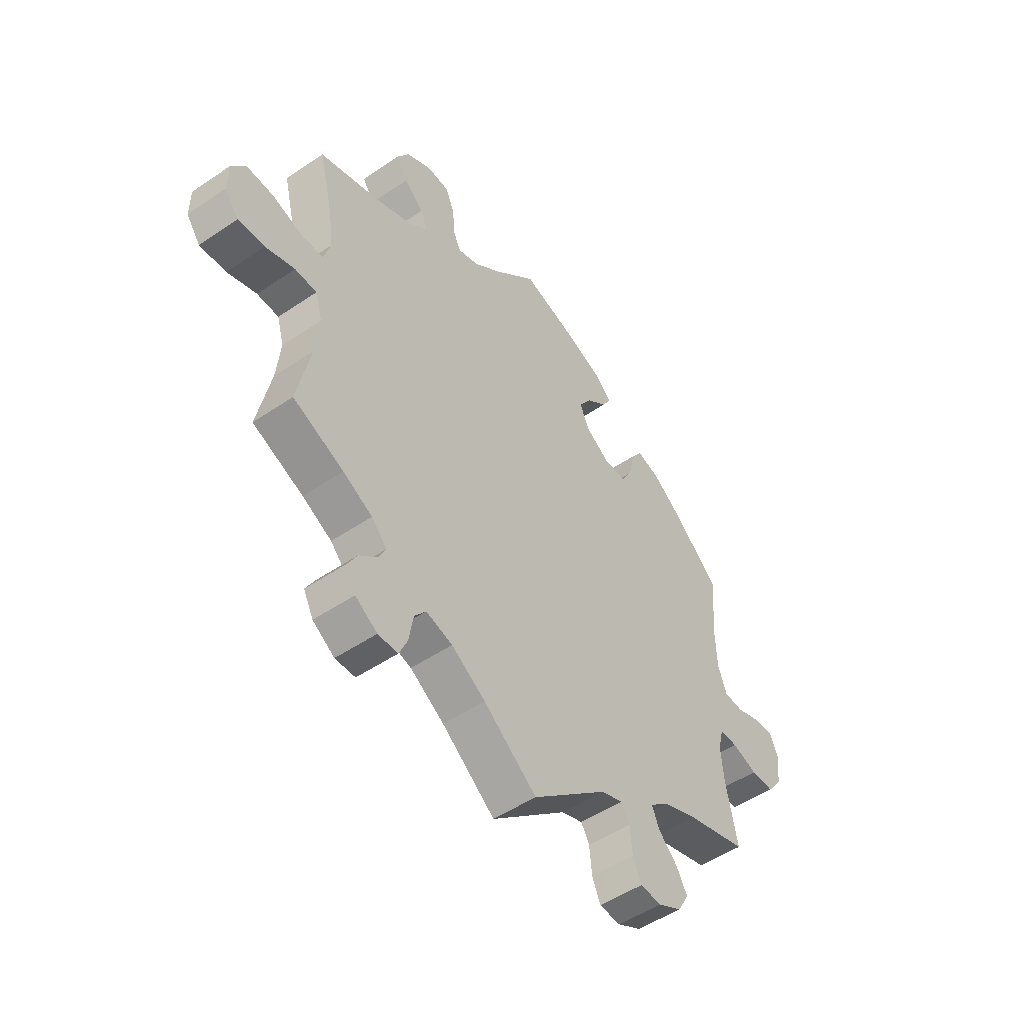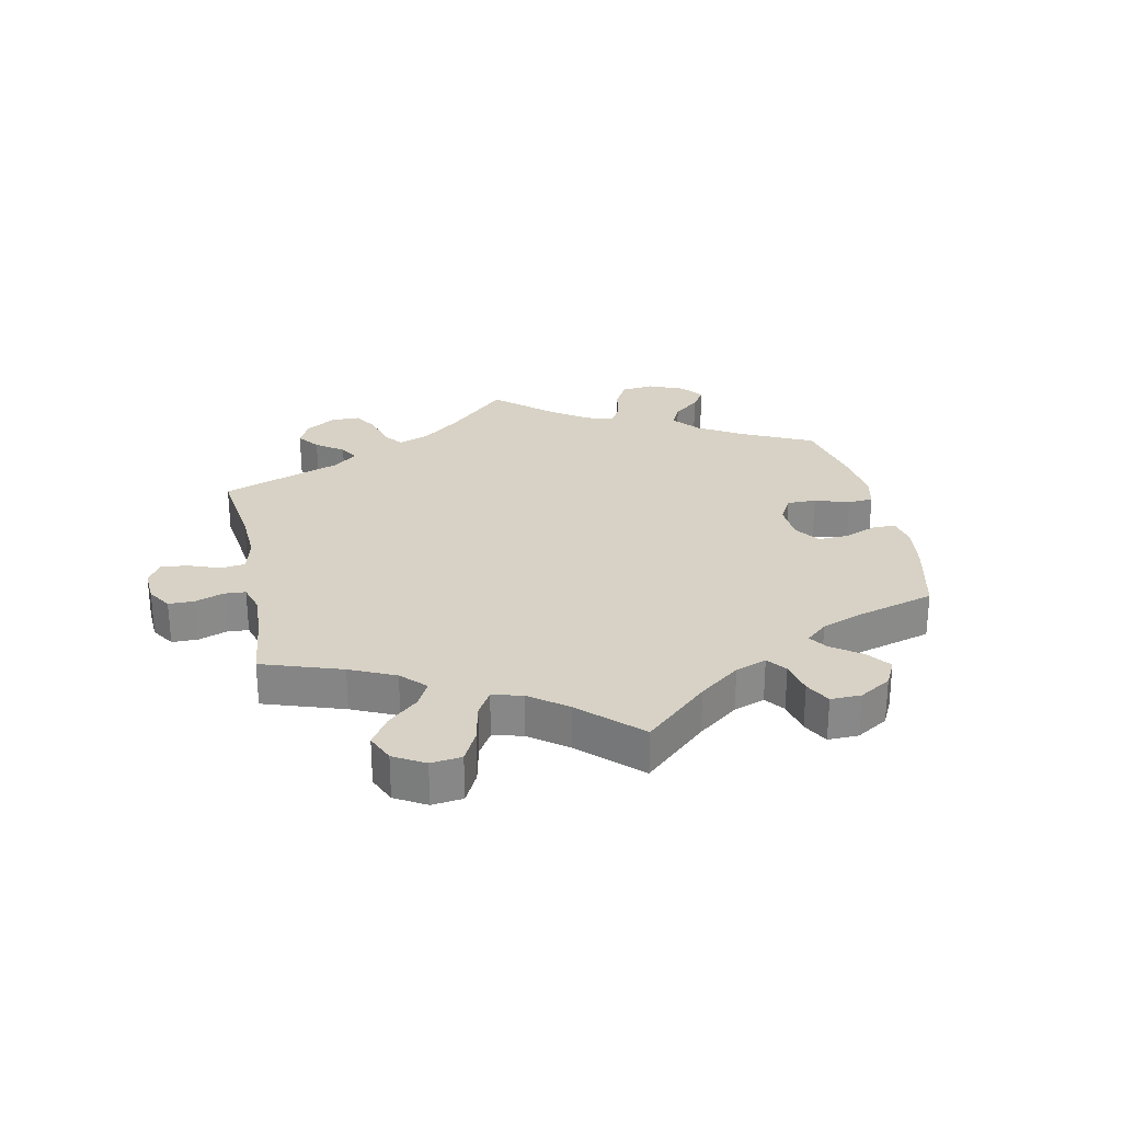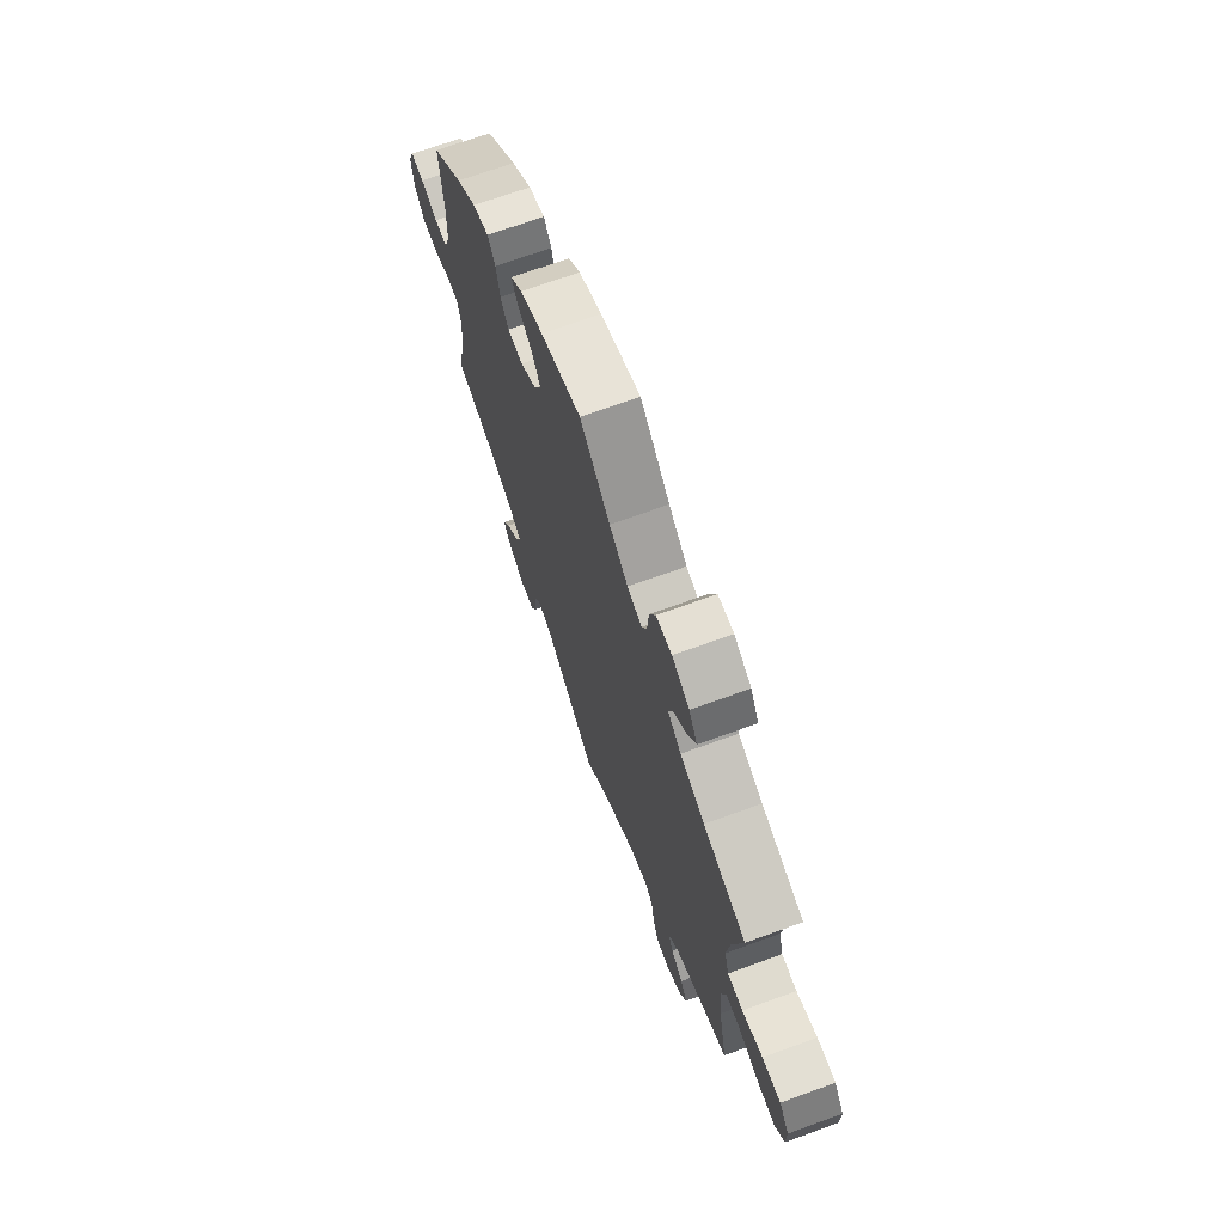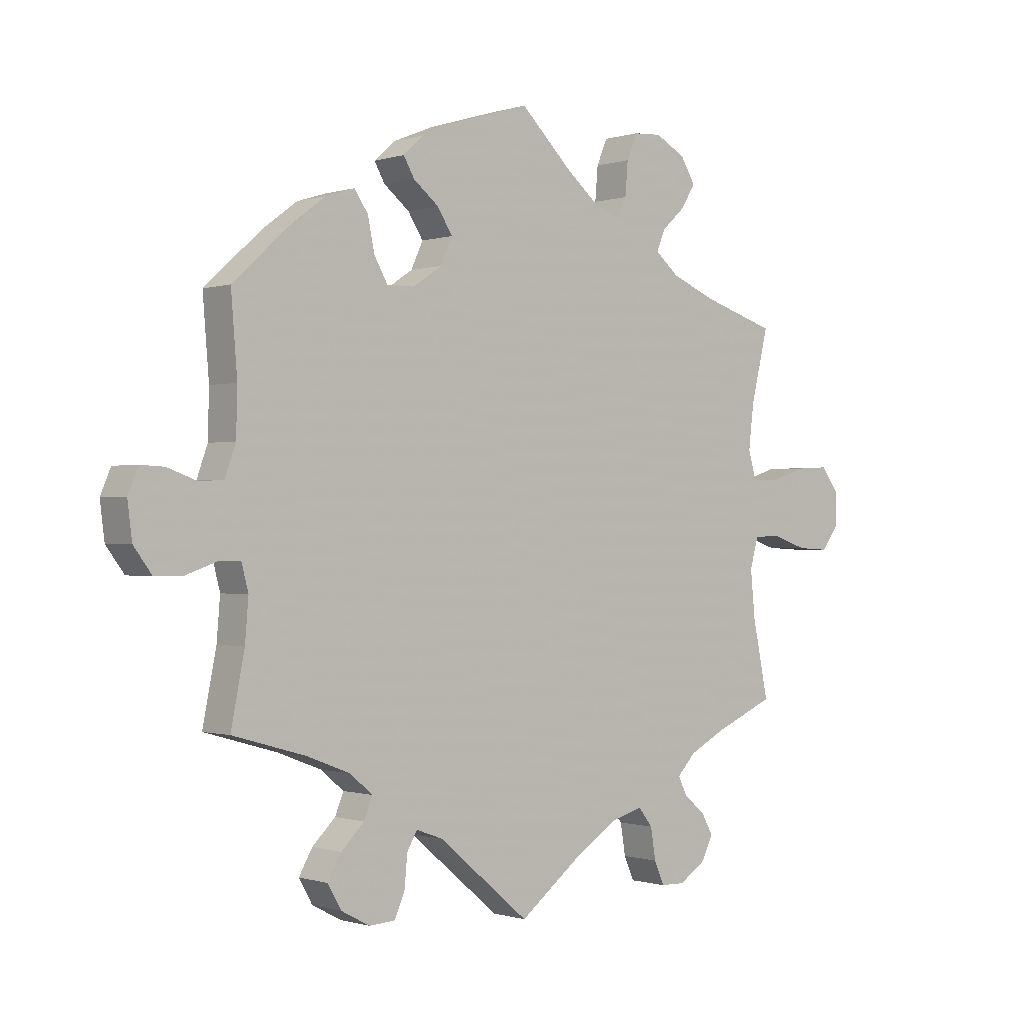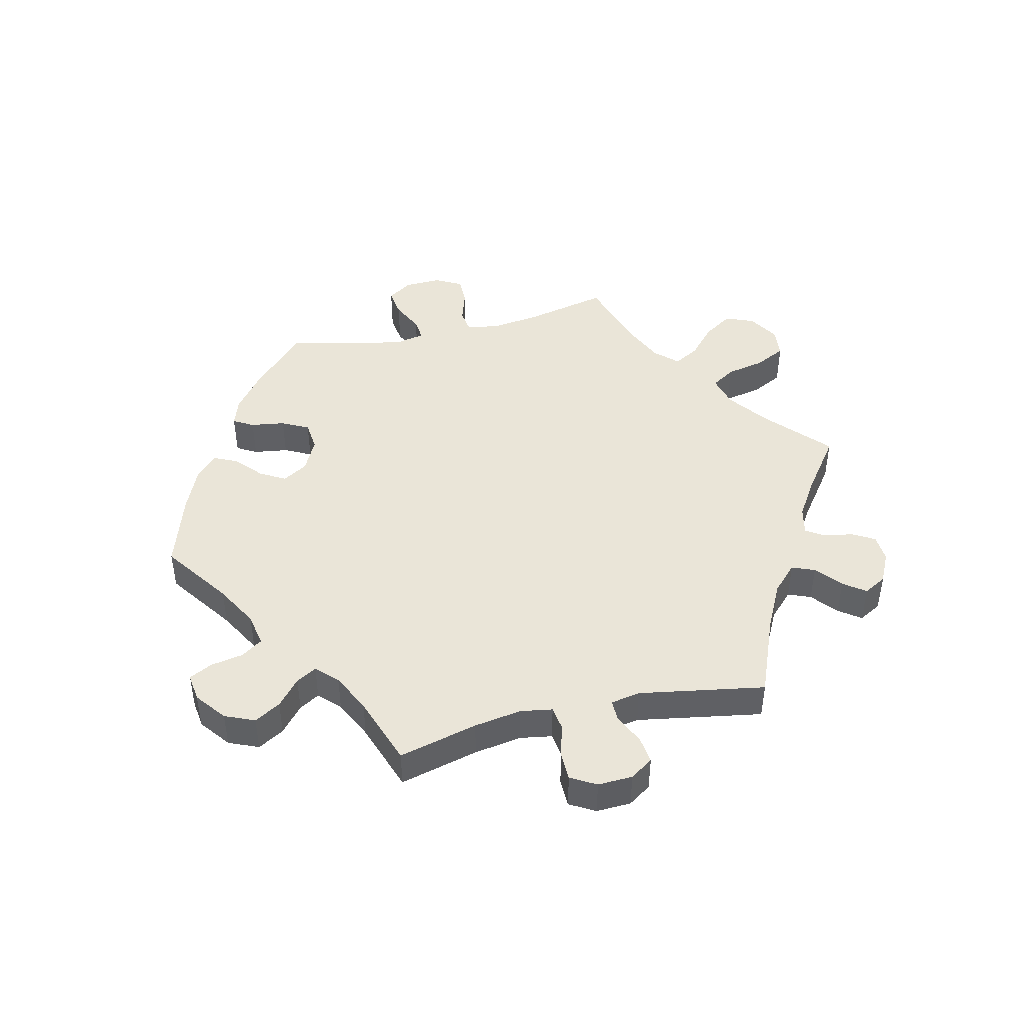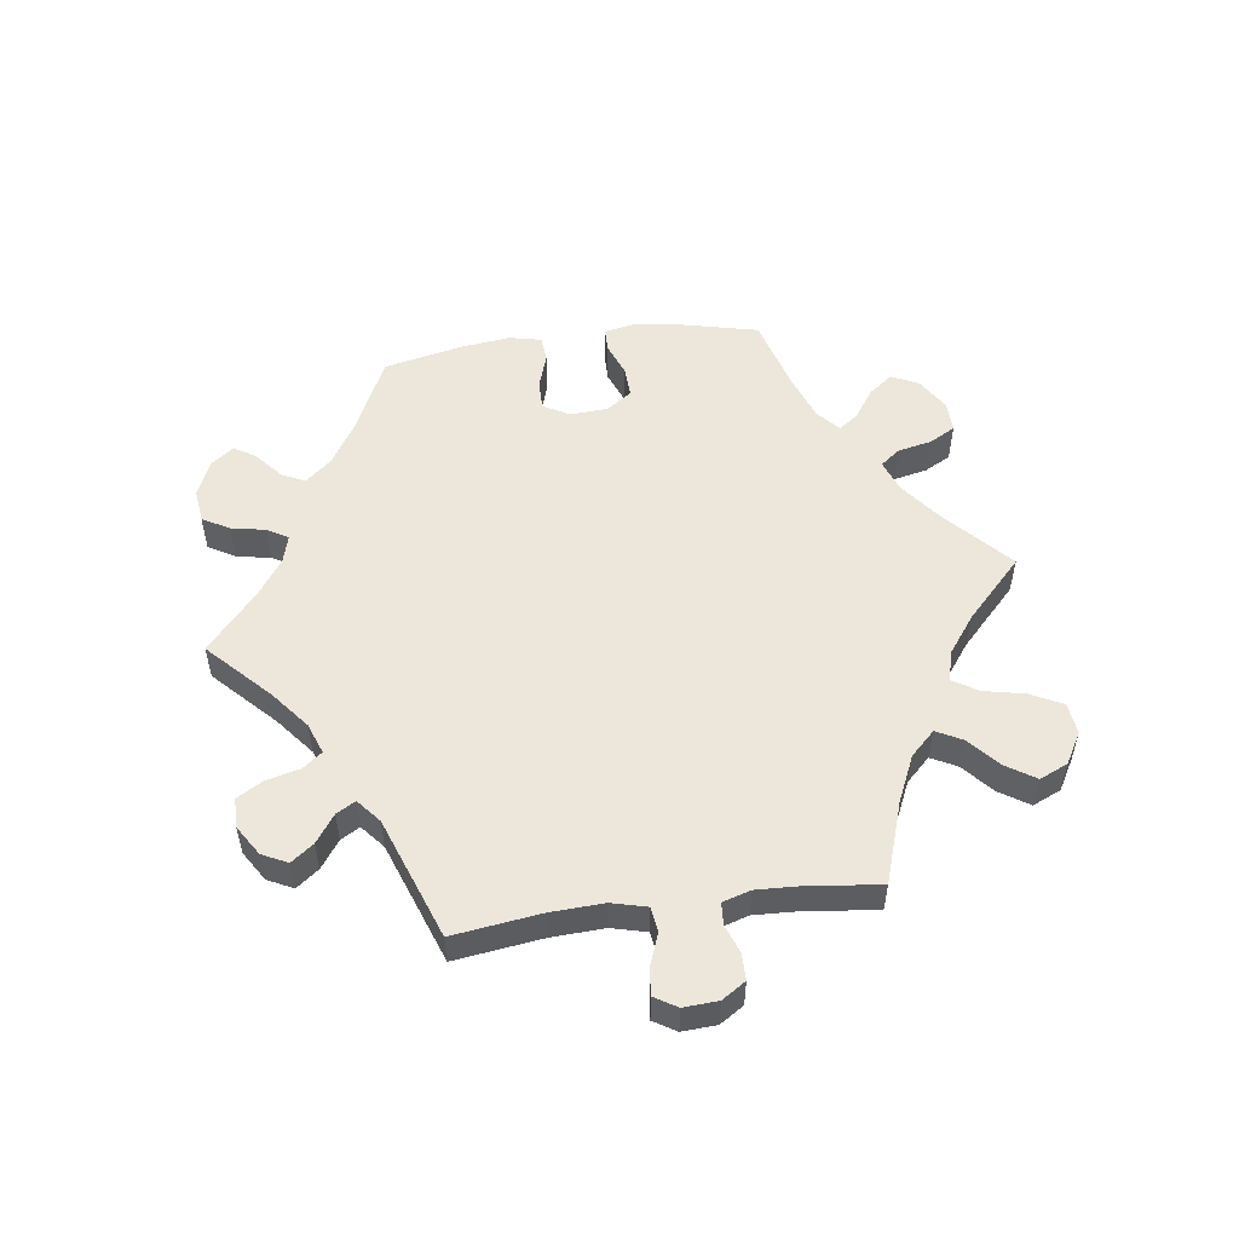
<metadata>
{"format":"obj","ext":"obj","renderer":"f3d","projection":"perspective","resolution":1024,"background":"white","views":[{"elev":-50.8,"azim":-53.5,"up":"+Z"},{"elev":27.3,"azim":-71.7,"up":"+Y"},{"elev":69.5,"azim":-110.0,"up":"+Z"},{"elev":-0.5,"azim":139.1,"up":"+Z"},{"elev":44.5,"azim":136.5,"up":"+Y"},{"elev":53.0,"azim":-157.7,"up":"+Y"}]}
</metadata>
<code>
v 0.528 0.07 0.094
v -0.237 0.07 0.604
v 0.662 0.07 -0.09
v 0.347 0.07 -0.487
v -0.278 0.07 -0.556
v 0.684 0.07 0.059
v 0.17 0.07 0.451
v 0.162 0.07 -0.484
v 0.324 0.07 0.463
v 0.537 0.07 0.31
v -0.299 0.07 0.456
v 0.332 0.07 -0.376
v 0.347 0.07 -0.571
v 0.537 0.07 -0.31
v 0.215 0.07 0.487
v 0.288 0.07 0.37
v -0.428 0.07 -0.357
v 0.438 0.07 0.4
v -0.713 0.07 0.039
v 0.234 0.07 0.52
v -0.296 0.07 -0.597
v -0.563 0.07 -0.037
v -0.386 0.07 -0.489
v 0.264 0.07 0.328
v -0.244 0.07 -0.469
v 0.547 0.07 0.041
v -0.511 0.07 0.057
v 0.589 0.07 0.038
v -0.094 0.07 0.529
v 0.526 0.07 0.175
v 0.164 0.07 0.363
v 0.126 0.07 0.582
v -0.187 0.07 -0.485
v 0.291 0.07 -0.41
v -0.509 0.07 -0.174
v 0.143 0.07 0.409
v -0.218 0.07 0.559
v -0.626 0.07 -0.058
v 0.371 0.07 -0.529
v 0.642 0.07 0.057
v 0.558 0.07 -0.071
v 0 0.07 -0.62
v -0.365 0.07 -0.39
v -0.559 0.07 0.056
v -0.348 0.07 -0.457
v -0.339 0.07 -0.598
v -0.516 0.07 -0.039
v -0.713 0.07 -0.02
v 0.375 0.07 0.447
v 0.694 0.07 -0.047
v -0.332 0.07 -0.425
v 0.519 0.07 -0.071
v 0.702 0.07 0.016
v -0.341 0.07 0.494
v -0.197 0.07 0.466
v 0.209 0.07 -0.467
v -0.501 0.07 -0.092
v -0.269 0.07 -0.501
v -0.403 0.07 0.352
v 0.407 0.07 -0.347
v -0.366 0.07 0.535
v -0.286 0.07 0.607
v 0.296 0.07 -0.598
v 0.306 0.07 -0.447
v -0.506 0.07 0.182
v -0.683 0.07 -0.061
v 0.227 0.07 -0.498
v -0.114 0.07 -0.532
v -0.497 0.07 0.106
v -0.407 0.07 -0.526
v -0.284 0.07 0.419
v -0.152 0.07 0.481
v -0.34 0.07 0.578
v -0.386 0.07 -0.567
v 0 0.07 0.62
v 0.215 0.07 0.329
v 0.612 0.07 -0.09
v 0.197 0.07 0.553
v -0.326 0.07 0.384
v 0.3 0.07 0.428
v 0.507 0.07 -0.117
v 0.25 0.07 -0.595
v -0.213 0.07 0.5
v 0.232 0.07 -0.553
v 0.513 0.07 -0.189
v -0.624 0.07 0.077
v -0.682 0.07 0.08
v -0.537 0.07 -0.31
v -0.537 0.07 0.31
v 0.528 -0 0.094
v -0.237 -0 0.604
v 0.662 -0 -0.09
v 0.347 -0 -0.487
v -0.278 -0 -0.556
v 0.684 -0 0.059
v 0.17 -0 0.451
v 0.162 -0 -0.484
v 0.324 -0 0.463
v 0.537 -0 0.31
v -0.299 -0 0.456
v 0.332 -0 -0.376
v 0.347 -0 -0.571
v 0.537 -0 -0.31
v 0.215 -0 0.487
v 0.288 -0 0.37
v -0.428 -0 -0.357
v 0.438 -0 0.4
v -0.713 -0 0.039
v 0.234 -0 0.52
v -0.296 -0 -0.597
v -0.563 -0 -0.037
v -0.386 -0 -0.489
v 0.264 -0 0.328
v -0.244 -0 -0.469
v 0.547 -0 0.041
v -0.511 -0 0.057
v 0.589 -0 0.038
v -0.094 -0 0.529
v 0.526 -0 0.175
v 0.164 -0 0.363
v 0.126 -0 0.582
v -0.187 -0 -0.485
v 0.291 -0 -0.41
v -0.509 -0 -0.174
v 0.143 -0 0.409
v -0.218 -0 0.559
v -0.626 -0 -0.058
v 0.371 -0 -0.529
v 0.642 -0 0.057
v 0.558 -0 -0.071
v 0 -0 -0.62
v -0.365 -0 -0.39
v -0.559 -0 0.056
v -0.348 -0 -0.457
v -0.339 -0 -0.598
v -0.516 -0 -0.039
v -0.713 -0 -0.02
v 0.375 -0 0.447
v 0.694 -0 -0.047
v -0.332 -0 -0.425
v 0.519 -0 -0.071
v 0.702 -0 0.016
v -0.341 -0 0.494
v -0.197 -0 0.466
v 0.209 -0 -0.467
v -0.501 -0 -0.092
v -0.269 -0 -0.501
v -0.403 -0 0.352
v 0.407 -0 -0.347
v -0.366 -0 0.535
v -0.286 -0 0.607
v 0.296 -0 -0.598
v 0.306 -0 -0.447
v -0.506 -0 0.182
v -0.683 -0 -0.061
v 0.227 -0 -0.498
v -0.114 -0 -0.532
v -0.497 -0 0.106
v -0.407 -0 -0.526
v -0.284 -0 0.419
v -0.152 -0 0.481
v -0.34 -0 0.578
v -0.386 -0 -0.567
v 0 -0 0.62
v 0.215 -0 0.329
v 0.612 -0 -0.09
v 0.197 -0 0.553
v -0.326 -0 0.384
v 0.3 -0 0.428
v 0.507 -0 -0.117
v 0.25 -0 -0.595
v -0.213 -0 0.5
v 0.232 -0 -0.553
v 0.513 -0 -0.189
v -0.624 -0 0.077
v -0.682 -0 0.08
v -0.537 -0 -0.31
v -0.537 -0 0.31
f 8 42 68
f 56 8 68 33
f 63 82 84 67
f 63 67 56
f 13 63 56
f 64 4 39 13
f 34 64 13 56
f 12 34 56 33
f 85 14 60
f 81 85 60 12
f 52 81 12 33
f 50 3 77 41
f 50 41 52
f 53 50 52
f 28 40 6 53
f 26 28 53 52
f 1 26 52 33
f 49 18 10 30
f 16 80 9 49
f 24 16 49 30
f 76 24 30 1
f 78 20 15 7
f 78 7 36
f 29 75 32 78
f 72 29 78 36
f 55 72 36 31
f 62 2 37 83
f 62 83 55
f 73 62 55
f 11 54 61 73
f 71 11 73 55
f 79 71 55 31
f 65 89 59
f 69 65 59 79
f 27 69 79 31
f 19 87 86 44
f 19 44 27
f 48 19 27
f 22 38 66 48
f 47 22 48 27
f 57 47 27 31
f 17 88 35
f 43 17 35 57
f 51 43 57 31
f 74 70 23 45
f 58 5 21 46
f 58 46 74 45
f 76 1 33 25
f 45 51 31 76
f 25 58 45 76
f 157 131 97
f 122 157 97 145
f 156 173 171 152
f 145 156 152
f 145 152 102
f 102 128 93 153
f 145 102 153 123
f 122 145 123 101
f 149 103 174
f 101 149 174 170
f 122 101 170 141
f 130 166 92 139
f 141 130 139
f 141 139 142
f 142 95 129 117
f 141 142 117 115
f 122 141 115 90
f 119 99 107 138
f 138 98 169 105
f 119 138 105 113
f 90 119 113 165
f 96 104 109 167
f 125 96 167
f 167 121 164 118
f 125 167 118 161
f 120 125 161 144
f 172 126 91 151
f 144 172 151
f 144 151 162
f 162 150 143 100
f 144 162 100 160
f 120 144 160 168
f 148 178 154
f 168 148 154 158
f 120 168 158 116
f 133 175 176 108
f 116 133 108
f 116 108 137
f 137 155 127 111
f 116 137 111 136
f 120 116 136 146
f 124 177 106
f 146 124 106 132
f 120 146 132 140
f 134 112 159 163
f 135 110 94 147
f 134 163 135 147
f 114 122 90 165
f 165 120 140 134
f 165 134 147 114
f 68 157 122 33
f 33 122 114 25
f 25 114 147 58
f 58 147 94 5
f 5 94 110 21
f 21 110 135 46
f 46 135 163 74
f 74 163 159 70
f 70 159 112 23
f 23 112 134 45
f 45 134 140 51
f 51 140 132 43
f 43 132 106 17
f 17 106 177 88
f 88 177 124 35
f 35 124 146 57
f 57 146 136 47
f 47 136 111 22
f 22 111 127 38
f 38 127 155 66
f 66 155 137 48
f 48 137 108 19
f 19 108 176 87
f 87 176 175 86
f 86 175 133 44
f 44 133 116 27
f 27 116 158 69
f 69 158 154 65
f 65 154 178 89
f 89 178 148 59
f 59 148 168 79
f 79 168 160 71
f 71 160 100 11
f 11 100 143 54
f 54 143 150 61
f 61 150 162 73
f 73 162 151 62
f 62 151 91 2
f 2 91 126 37
f 37 126 172 83
f 83 172 144 55
f 55 144 161 72
f 72 161 118 29
f 29 118 164 75
f 75 164 121 32
f 32 121 167 78
f 78 167 109 20
f 20 109 104 15
f 15 104 96 7
f 7 96 125 36
f 36 125 120 31
f 31 120 165 76
f 76 165 113 24
f 24 113 105 16
f 16 105 169 80
f 80 169 98 9
f 9 98 138 49
f 49 138 107 18
f 18 107 99 10
f 10 99 119 30
f 30 119 90 1
f 1 90 115 26
f 26 115 117 28
f 28 117 129 40
f 40 129 95 6
f 6 95 142 53
f 53 142 139 50
f 50 139 92 3
f 3 92 166 77
f 77 166 130 41
f 41 130 141 52
f 52 141 170 81
f 81 170 174 85
f 85 174 103 14
f 14 103 149 60
f 60 149 101 12
f 12 101 123 34
f 34 123 153 64
f 64 153 93 4
f 4 93 128 39
f 39 128 102 13
f 13 102 152 63
f 63 152 171 82
f 82 171 173 84
f 84 173 156 67
f 67 156 145 56
f 56 145 97 8
f 8 97 131 42
f 42 131 157 68

</code>
